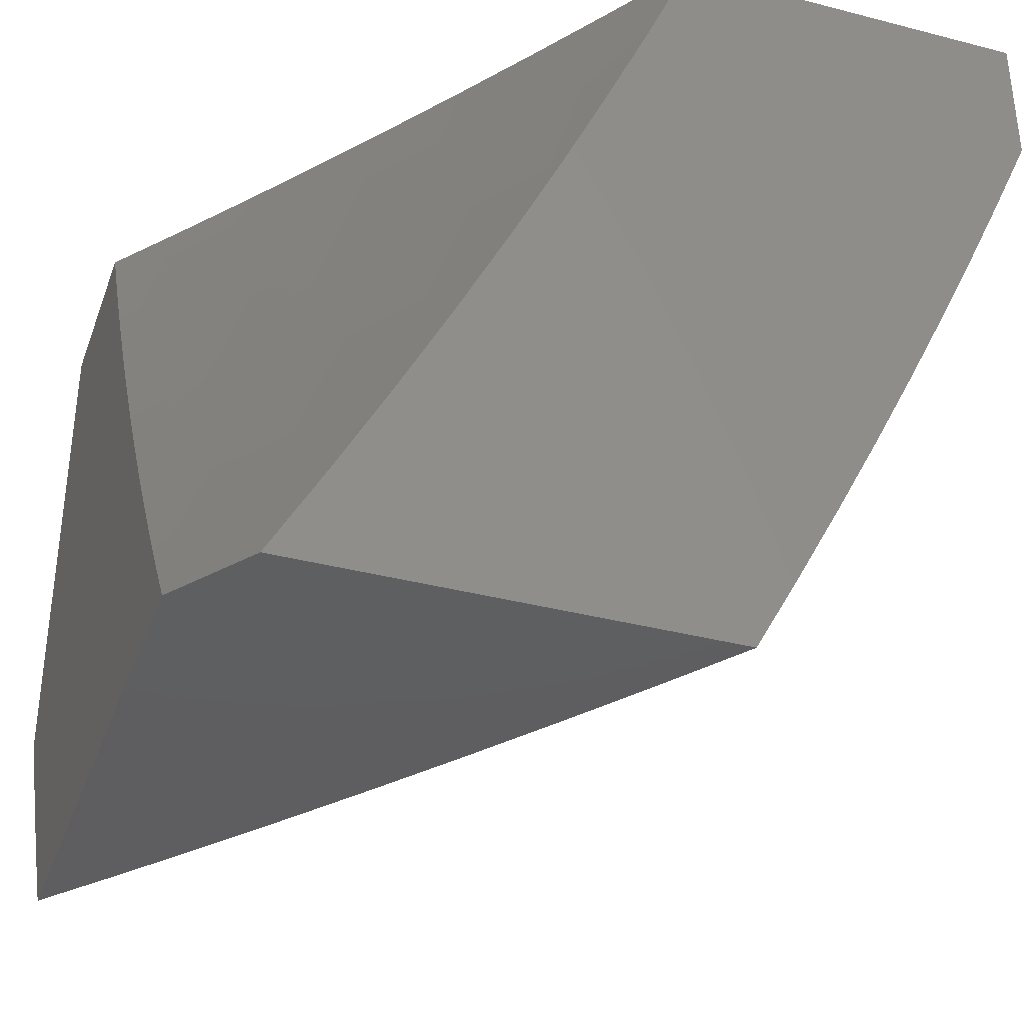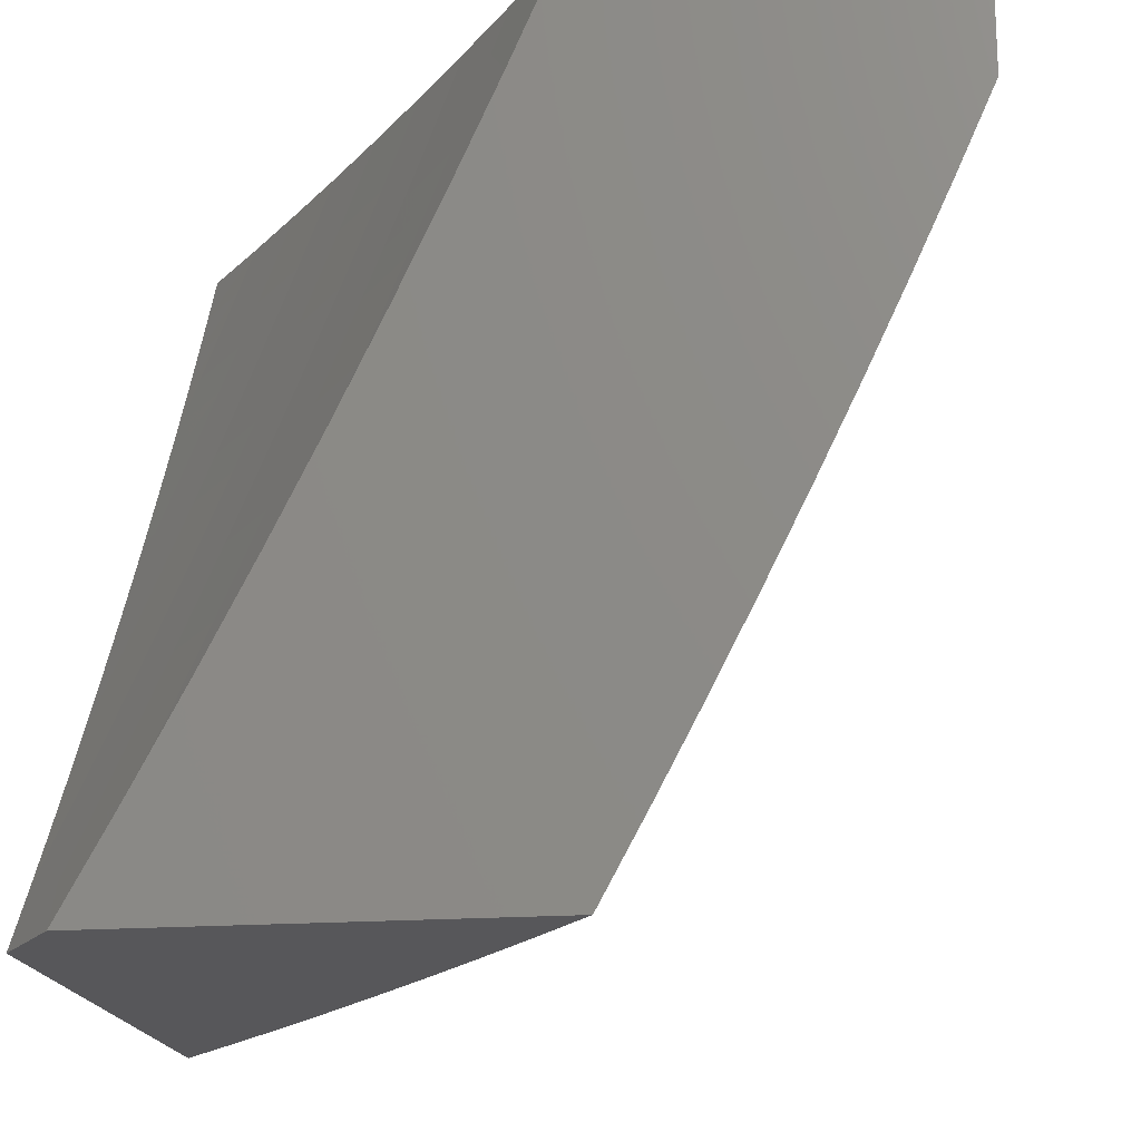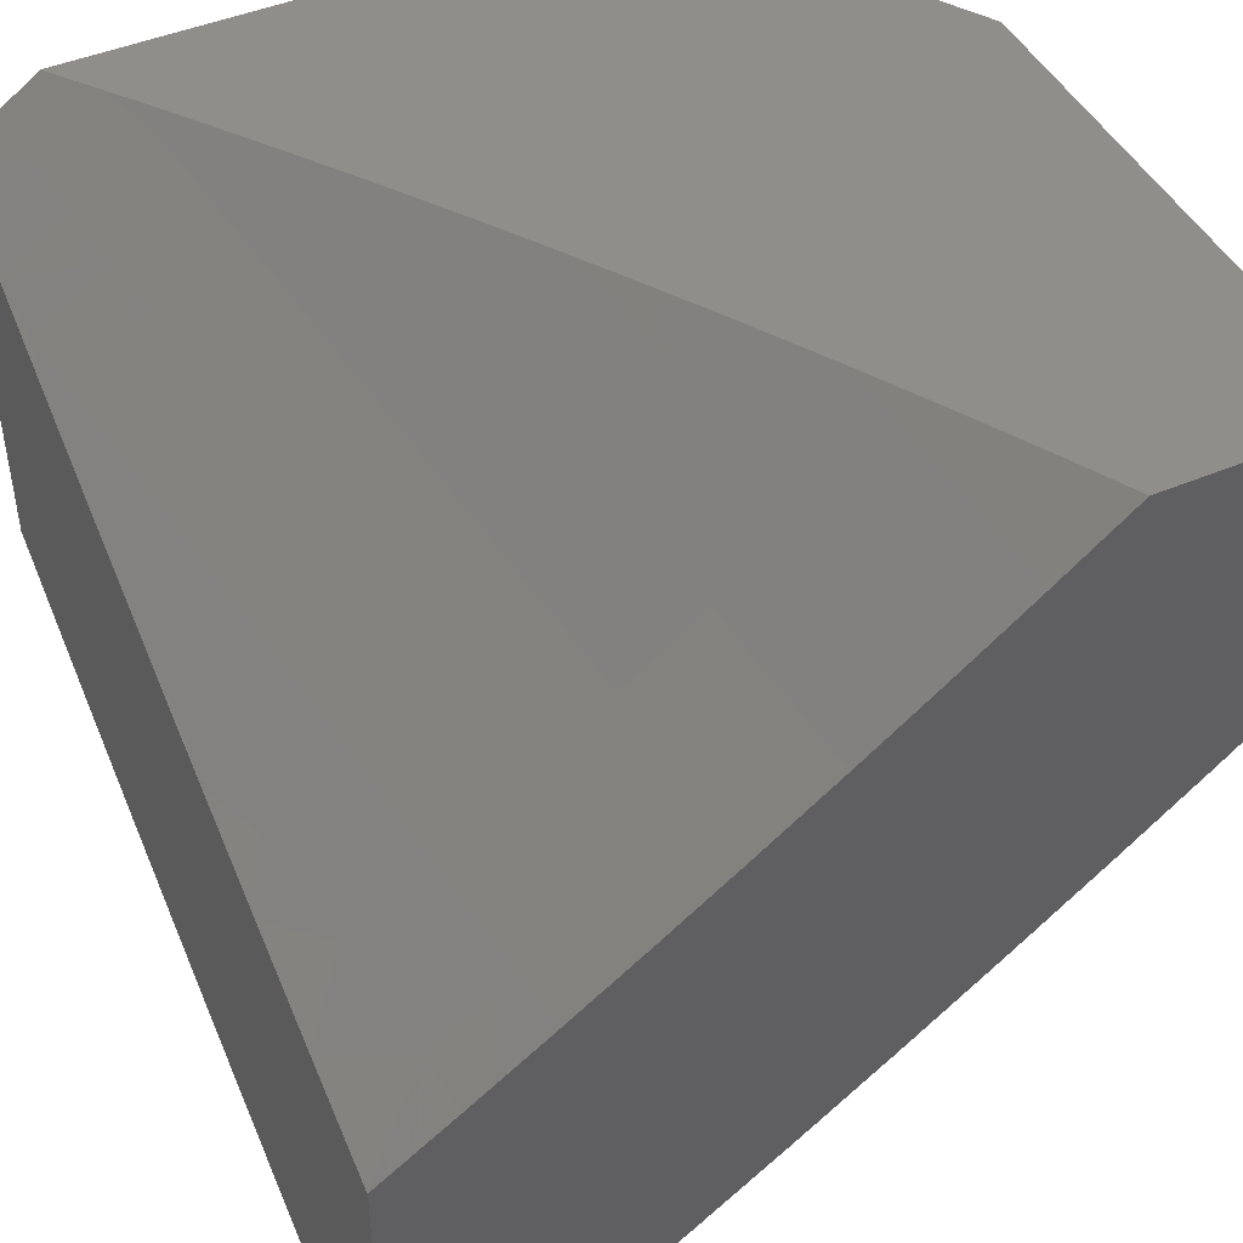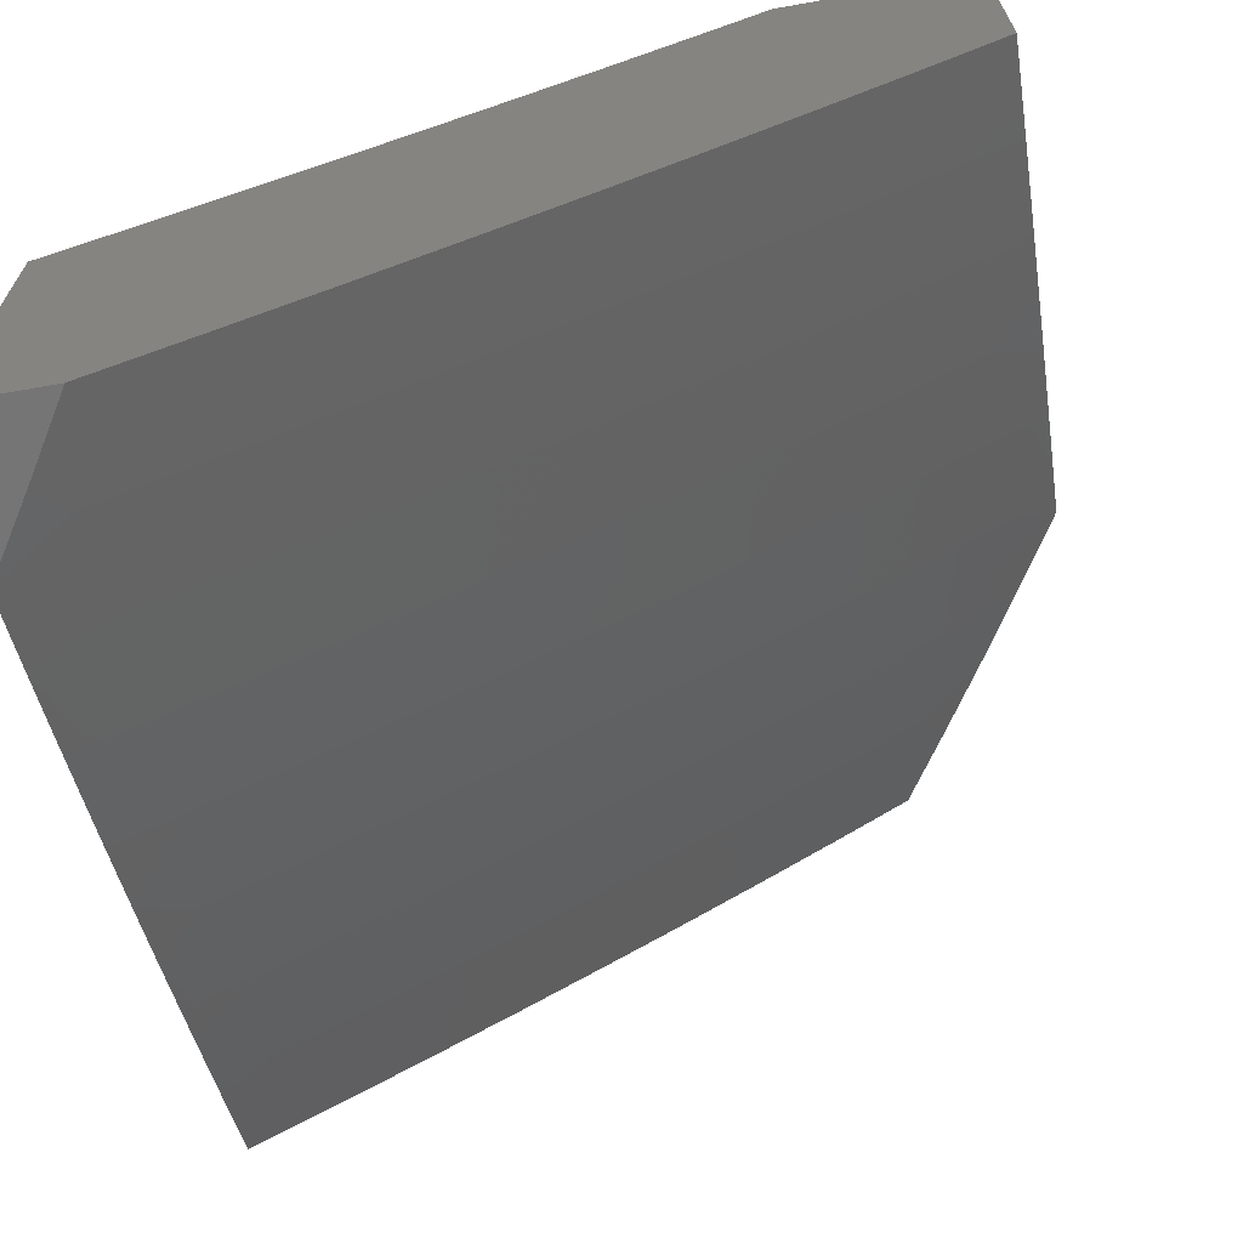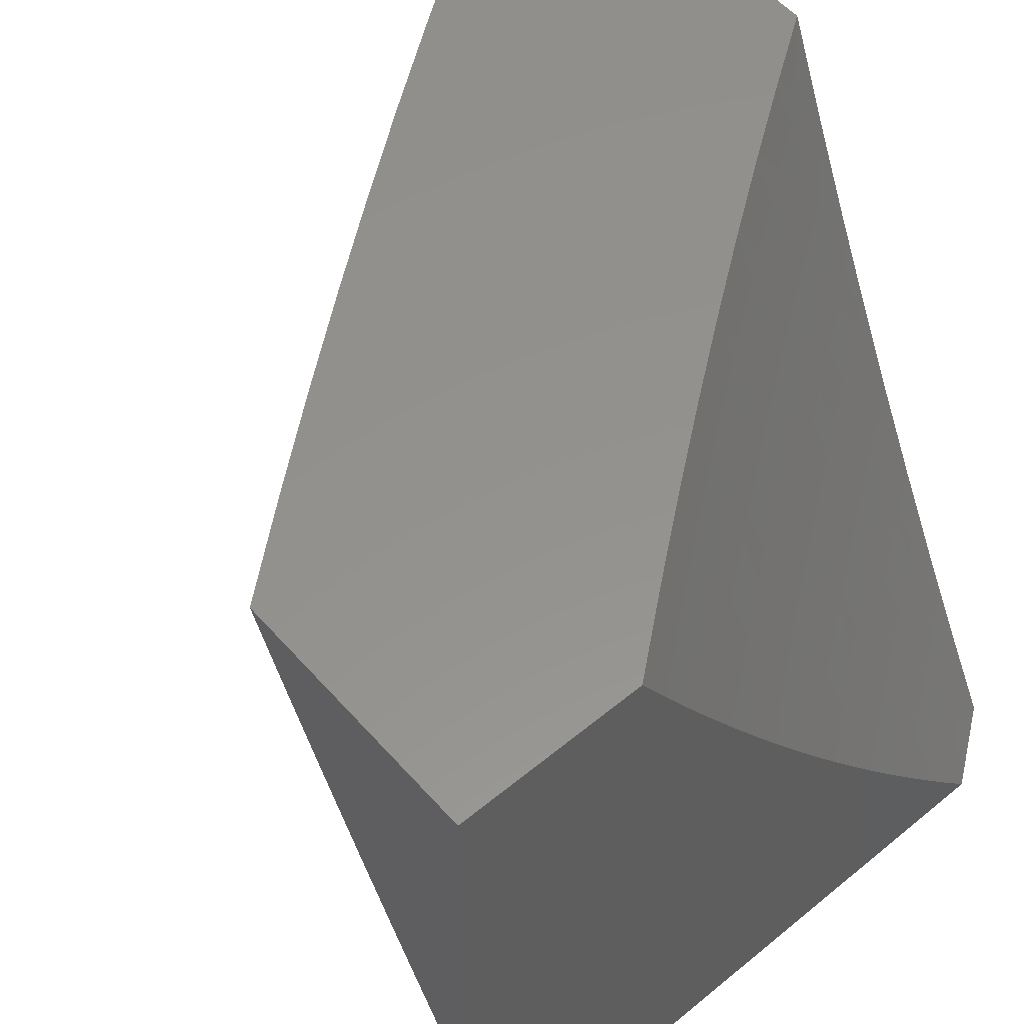
<metadata>
{"format":"stl","ext":"stl","renderer":"f3d","projection":"perspective","resolution":1024,"background":"white","views":[{"elev":-36.5,"azim":-108.7,"up":"+Z"},{"elev":-18.2,"azim":-81.7,"up":"+Z"},{"elev":45.8,"azim":-25.9,"up":"+Y"},{"elev":-67.7,"azim":10.1,"up":"+Y"},{"elev":55.7,"azim":139.2,"up":"+Z"}]}
</metadata>
<code>
# stl→obj: 241 verts, 478 faces
v 6.148 -8 -4.94
v 6.103 -8 -5
v 6.066 -8.061 -4.938
v 6 -8.074 -5
v 6 -8.141 -4.878
v 6 -8.206 -4.755
v 6.006 -8.171 -4.814
v 6.099 -8.104 -4.814
v 6.083 -8.083 -4.876
v 6.175 -8.015 -4.876
v 6.193 -8 -4.881
v 6.192 -8.037 -4.814
v 6.237 -8 -4.82
v 6.208 -8.058 -4.752
v 6.281 -8 -4.759
v 6.224 -8.079 -4.69
v 6.317 -8.01 -4.69
v 6.24 -8.099 -4.628
v 6.333 -8.03 -4.628
v 6.256 -8.12 -4.565
v 6.349 -8.051 -4.565
v 6.271 -8.14 -4.503
v 6.364 -8.07 -4.503
v 6.287 -8.159 -4.44
v 6.38 -8.09 -4.44
v 6.302 -8.179 -4.377
v 6.395 -8.109 -4.377
v 6.316 -8.198 -4.315
v 6.41 -8.128 -4.315
v 6.331 -8.217 -4.252
v 6.425 -8.147 -4.252
v 6.345 -8.235 -4.189
v 6.439 -8.165 -4.189
v 6.359 -8.253 -4.126
v 6.454 -8.183 -4.126
v 6.373 -8.271 -4.063
v 6.468 -8.201 -4.063
v 6.387 -8.289 -4
v 6.481 -8.218 -4
v 6 -8.269 -4.631
v 6.037 -8.213 -4.69
v 6.022 -8.192 -4.752
v 6 -8.331 -4.507
v 6.068 -8.255 -4.565
v 6.053 -8.234 -4.628
v 6.131 -8.147 -4.69
v 6.115 -8.126 -4.752
v 6 -8.391 -4.381
v 6.002 -8.362 -4.44
v 6.083 -8.275 -4.503
v 6.162 -8.188 -4.565
v 6.147 -8.167 -4.628
v 6 -8.449 -4.255
v 6.031 -8.401 -4.315
v 6.017 -8.381 -4.377
v 6.098 -8.295 -4.44
v 6.178 -8.208 -4.503
v 6 -8.506 -4.128
v 6.058 -8.439 -4.189
v 6.045 -8.42 -4.252
v 6.127 -8.334 -4.315
v 6.112 -8.315 -4.377
v 6.207 -8.247 -4.377
v 6.193 -8.228 -4.44
v 6 -8.561 -4
v 6.085 -8.476 -4.063
v 6.072 -8.458 -4.126
v 6.155 -8.372 -4.189
v 6.141 -8.353 -4.252
v 6.236 -8.286 -4.252
v 6.222 -8.267 -4.315
v 6.098 -8.494 -4
v 6.182 -8.409 -4.063
v 6.168 -8.391 -4.126
v 6.264 -8.323 -4.126
v 6.25 -8.304 -4.189
v 6.195 -8.427 -4
v 6.278 -8.341 -4.063
v 6.291 -8.358 -4
v 6.561 -8.129 -4.063
v 6.575 -8.146 -4
v 6.654 -8.057 -4.063
v 6.668 -8.074 -4
v 6.724 -8 -4.065
v 6.761 -8 -4
v 6.687 -8 -4.13
v 6.64 -8.039 -4.126
v 6.547 -8.112 -4.126
v 6.649 -8 -4.195
v 6.625 -8.021 -4.189
v 6.533 -8.094 -4.189
v 6.61 -8.003 -4.252
v 6.61 -8 -4.259
v 6.571 -8 -4.323
v 6.531 -8 -4.386
v 6.503 -8.057 -4.315
v 6.518 -8.076 -4.252
v 6.491 -8 -4.45
v 6.472 -8.019 -4.44
v 6.488 -8.038 -4.377
v 6.45 -8 -4.512
v 6.409 -8 -4.575
v 6.367 -8 -4.637
v 6.324 -8 -4.698
v 6 -8.649 -4.899
v 6 -8.594 -5
v 6.057 -8.621 -4.876
v 6.099 -8.523 -5
v 6.127 -8.571 -4.876
v 6.197 -8.521 -4.876
v 6.228 -8.564 -4.752
v 6.298 -8.513 -4.752
v 6.329 -8.555 -4.627
v 6.398 -8.503 -4.627
v 6.428 -8.543 -4.502
v 6.498 -8.49 -4.502
v 6.528 -8.529 -4.377
v 6.597 -8.475 -4.377
v 6.627 -8.513 -4.252
v 6.696 -8.458 -4.252
v 6.724 -8.494 -4.126
v 6.794 -8.439 -4.126
v 6.784 -8.503 -4
v 6.893 -8.416 -4
v 6.863 -8.383 -4.126
v 6.931 -8.326 -4.126
v 6.834 -8.347 -4.252
v 6.902 -8.291 -4.252
v 6.804 -8.311 -4.377
v 6.872 -8.254 -4.377
v 6.773 -8.273 -4.502
v 6.84 -8.217 -4.502
v 6.741 -8.234 -4.627
v 6.808 -8.178 -4.627
v 6.708 -8.194 -4.752
v 6.775 -8.138 -4.752
v 6.674 -8.152 -4.876
v 6.741 -8.097 -4.876
v 6.678 -8.078 -5
v 6.771 -8 -5
v 6.198 -8.452 -5
v 6.266 -8.47 -4.876
v 6.367 -8.461 -4.752
v 6.468 -8.45 -4.627
v 6.567 -8.437 -4.502
v 6.667 -8.421 -4.377
v 6.765 -8.403 -4.252
v 6.296 -8.379 -5
v 6.335 -8.419 -4.876
v 6.436 -8.409 -4.752
v 6.536 -8.397 -4.627
v 6.636 -8.383 -4.502
v 6.735 -8.366 -4.377
v 6.404 -8.366 -4.876
v 6.393 -8.306 -5
v 6.472 -8.314 -4.876
v 6.489 -8.231 -5
v 6.54 -8.261 -4.876
v 6.584 -8.155 -5
v 6.607 -8.207 -4.876
v 6.807 -8.042 -4.876
v 6.83 -8 -4.914
v 6.888 -8 -4.828
v 6.944 -8 -4.741
v 6.907 -8.026 -4.752
v 6.841 -8.083 -4.752
v 6.941 -8.065 -4.627
v 7 -8 -4.654
v 7 -8.044 -4.573
v 6.974 -8.104 -4.502
v 7 -8.086 -4.493
v 7 -8.128 -4.412
v 7 -8.169 -4.33
v 6.939 -8.198 -4.377
v 6.907 -8.161 -4.502
v 6.97 -8.234 -4.252
v 7 -8.21 -4.248
v 7 -8.25 -4.166
v 7 -8.288 -4.083
v 6.999 -8.269 -4.126
v 6.875 -8.122 -4.627
v 7 -8.326 -4
v 6.674 -8.59 -4
v 6.655 -8.549 -4.126
v 6.557 -8.566 -4.252
v 6.458 -8.582 -4.377
v 6.358 -8.595 -4.502
v 6.258 -8.606 -4.627
v 6.158 -8.615 -4.752
v 6.585 -8.603 -4.126
v 6.564 -8.675 -4
v 6.514 -8.656 -4.126
v 6.452 -8.758 -4
v 6.443 -8.709 -4.126
v 6.372 -8.762 -4.126
v 6.345 -8.725 -4.252
v 6.273 -8.776 -4.252
v 6.246 -8.738 -4.377
v 6.174 -8.788 -4.377
v 6.146 -8.748 -4.502
v 6.075 -8.798 -4.502
v 6.046 -8.757 -4.627
v 6 -8.806 -4.591
v 6 -8.755 -4.694
v 6.339 -8.84 -4
v 6.3 -8.813 -4.126
v 6.201 -8.827 -4.252
v 6.102 -8.838 -4.377
v 6.003 -8.847 -4.502
v 6 -8.856 -4.487
v 6.03 -8.888 -4.377
v 6 -8.905 -4.383
v 6 -8.953 -4.278
v 6.057 -8.927 -4.252
v 6 -9 -4.173
v 6.083 -8.965 -4.126
v 6.055 -9 -4.087
v 6.11 -9 -4
v 6.155 -8.915 -4.126
v 6.225 -8.921 -4
v 6.228 -8.865 -4.126
v 6.017 -8.714 -4.752
v 6 -8.702 -4.797
v 6.087 -8.665 -4.752
v 6.117 -8.707 -4.627
v 6.188 -8.657 -4.627
v 6.217 -8.698 -4.502
v 6.317 -8.686 -4.377
v 6.416 -8.673 -4.252
v 6.129 -8.877 -4.252
v 6.288 -8.647 -4.502
v 6.388 -8.634 -4.377
v 6.486 -8.62 -4.252
v 6.505 -8.356 -4.752
v 6.605 -8.343 -4.627
v 6.705 -8.328 -4.502
v 6.573 -8.302 -4.752
v 6.641 -8.248 -4.752
v 6.673 -8.289 -4.627
v 7 -8 -4
v 6 -9 -4
f 1 2 3
f 3 2 4
f 3 4 5
f 6 7 5
f 5 7 8
f 5 8 9
f 9 8 10
f 9 10 1
f 1 10 11
f 11 10 12
f 11 12 13
f 13 12 14
f 13 14 15
f 15 14 16
f 15 16 17
f 17 16 18
f 17 18 19
f 19 18 20
f 19 20 21
f 21 20 22
f 21 22 23
f 23 22 24
f 23 24 25
f 25 24 26
f 25 26 27
f 27 26 28
f 27 28 29
f 29 28 30
f 29 30 31
f 31 30 32
f 31 32 33
f 33 32 34
f 33 34 35
f 35 34 36
f 35 36 37
f 37 36 38
f 37 38 39
f 40 41 6
f 6 41 42
f 6 42 7
f 7 42 8
f 43 44 40
f 40 44 45
f 40 45 41
f 41 45 46
f 41 46 47
f 47 46 14
f 47 14 12
f 48 49 43
f 43 49 50
f 43 50 44
f 44 50 51
f 44 51 52
f 52 51 18
f 52 18 16
f 53 54 48
f 48 54 55
f 48 55 49
f 49 55 56
f 49 56 50
f 50 56 57
f 50 57 51
f 51 57 20
f 51 20 18
f 58 59 53
f 53 59 60
f 53 60 54
f 54 60 61
f 54 61 62
f 62 61 63
f 62 63 64
f 64 63 24
f 64 24 22
f 65 66 58
f 58 66 67
f 58 67 59
f 59 67 68
f 59 68 69
f 69 68 70
f 69 70 71
f 71 70 28
f 71 28 26
f 65 72 66
f 66 72 73
f 66 73 74
f 74 73 75
f 74 75 76
f 76 75 32
f 76 32 30
f 72 77 73
f 73 77 78
f 73 78 75
f 75 78 34
f 75 34 32
f 77 79 78
f 78 79 36
f 78 36 34
f 79 38 36
f 37 39 80
f 80 39 81
f 80 81 82
f 82 81 83
f 82 83 84
f 84 83 85
f 84 86 82
f 82 86 87
f 82 87 80
f 80 87 88
f 80 88 37
f 37 88 35
f 86 89 87
f 87 89 90
f 87 90 88
f 88 90 91
f 88 91 35
f 35 91 33
f 90 89 92
f 92 89 93
f 92 93 94
f 95 96 94
f 94 96 97
f 94 97 92
f 92 97 91
f 92 91 90
f 98 99 95
f 95 99 100
f 95 100 96
f 96 100 29
f 96 29 31
f 98 101 99
f 99 101 23
f 99 23 25
f 101 102 23
f 23 102 21
f 102 103 21
f 21 103 19
f 19 103 17
f 17 103 104
f 17 104 15
f 9 1 3
f 5 9 3
f 12 10 8
f 12 8 47
f 47 8 42
f 47 42 41
f 16 14 46
f 16 46 52
f 52 46 45
f 52 45 44
f 22 20 57
f 22 57 64
f 64 57 56
f 64 56 62
f 62 56 55
f 62 55 54
f 26 24 63
f 26 63 71
f 71 63 61
f 71 61 69
f 69 61 60
f 69 60 59
f 30 28 70
f 30 70 76
f 76 70 68
f 76 68 74
f 74 68 67
f 74 67 66
f 91 97 33
f 33 97 31
f 97 96 31
f 99 25 27
f 99 27 100
f 100 27 29
f 105 106 107
f 107 106 108
f 107 108 109
f 109 108 110
f 109 110 111
f 111 110 112
f 111 112 113
f 113 112 114
f 113 114 115
f 115 114 116
f 115 116 117
f 117 116 118
f 117 118 119
f 119 118 120
f 119 120 121
f 121 120 122
f 121 122 123
f 123 122 124
f 124 122 125
f 124 125 126
f 126 125 127
f 126 127 128
f 128 127 129
f 128 129 130
f 130 129 131
f 130 131 132
f 132 131 133
f 132 133 134
f 134 133 135
f 134 135 136
f 136 135 137
f 136 137 138
f 138 137 139
f 138 139 140
f 108 141 110
f 110 141 142
f 110 142 112
f 112 142 143
f 112 143 114
f 114 143 144
f 114 144 116
f 116 144 145
f 116 145 118
f 118 145 146
f 118 146 120
f 120 146 147
f 120 147 122
f 122 147 125
f 141 148 142
f 142 148 149
f 142 149 143
f 143 149 150
f 143 150 144
f 144 150 151
f 144 151 145
f 145 151 152
f 145 152 146
f 146 152 153
f 146 153 147
f 147 153 127
f 147 127 125
f 149 148 154
f 154 148 155
f 154 155 156
f 156 155 157
f 156 157 158
f 158 157 159
f 158 159 160
f 160 159 137
f 160 137 135
f 159 139 137
f 138 140 161
f 161 140 162
f 161 162 163
f 164 165 163
f 163 165 166
f 163 166 161
f 161 166 136
f 161 136 138
f 165 164 167
f 167 164 168
f 167 168 169
f 167 169 170
f 170 169 171
f 170 171 172
f 173 174 172
f 172 174 175
f 172 175 170
f 170 175 167
f 174 173 176
f 176 173 177
f 176 177 178
f 179 180 178
f 178 180 126
f 178 126 176
f 176 126 128
f 176 128 174
f 174 128 130
f 174 130 175
f 175 130 132
f 175 132 181
f 181 132 134
f 181 134 166
f 166 134 136
f 180 179 126
f 126 179 182
f 126 182 124
f 123 183 121
f 121 183 184
f 121 184 119
f 119 184 185
f 119 185 117
f 117 185 186
f 117 186 115
f 115 186 187
f 115 187 113
f 113 187 188
f 113 188 111
f 111 188 189
f 111 189 109
f 109 189 107
f 184 183 190
f 190 183 191
f 190 191 192
f 192 191 193
f 192 193 194
f 194 193 195
f 194 195 196
f 196 195 197
f 196 197 198
f 198 197 199
f 198 199 200
f 200 199 201
f 200 201 202
f 202 201 203
f 202 203 204
f 193 205 195
f 195 205 206
f 195 206 197
f 197 206 207
f 197 207 199
f 199 207 208
f 199 208 201
f 201 208 209
f 201 209 203
f 203 209 210
f 210 209 211
f 210 211 212
f 212 211 213
f 213 211 214
f 213 214 215
f 215 214 216
f 215 216 217
f 217 216 218
f 218 216 219
f 218 219 220
f 220 219 221
f 220 221 205
f 205 221 206
f 202 204 222
f 222 204 223
f 222 223 224
f 224 223 107
f 224 107 189
f 223 105 107
f 202 222 225
f 225 222 224
f 225 224 226
f 226 224 189
f 226 189 188
f 202 225 200
f 200 225 227
f 200 227 198
f 198 227 228
f 198 228 196
f 196 228 229
f 196 229 194
f 194 229 192
f 227 225 226
f 207 221 230
f 230 221 219
f 230 219 214
f 214 219 216
f 207 206 221
f 207 230 208
f 208 230 211
f 208 211 209
f 211 230 214
f 227 226 231
f 231 226 188
f 231 188 187
f 227 231 228
f 228 231 232
f 228 232 229
f 229 232 233
f 229 233 192
f 192 233 190
f 232 231 187
f 233 232 186
f 186 232 187
f 190 233 185
f 185 233 186
f 156 234 154
f 154 234 150
f 154 150 149
f 150 234 151
f 151 234 235
f 151 235 152
f 152 235 236
f 152 236 153
f 153 236 129
f 153 129 127
f 234 156 237
f 237 156 158
f 237 158 238
f 238 158 160
f 238 160 135
f 190 185 184
f 234 237 235
f 235 237 239
f 235 239 236
f 236 239 131
f 236 131 129
f 239 237 238
f 239 238 133
f 133 238 135
f 133 131 239
f 165 167 181
f 181 167 175
f 181 166 165
f 182 179 240
f 240 179 178
f 240 178 177
f 177 173 240
f 240 173 172
f 240 172 171
f 171 169 240
f 240 169 168
f 58 213 65
f 65 213 215
f 65 215 241
f 213 58 212
f 212 58 53
f 212 53 210
f 210 53 203
f 203 53 48
f 203 48 204
f 204 48 43
f 204 43 223
f 223 43 40
f 223 40 105
f 105 40 6
f 105 6 106
f 106 6 5
f 106 5 4
f 2 155 4
f 4 155 148
f 4 148 141
f 140 139 2
f 2 139 159
f 2 159 157
f 157 155 2
f 141 108 4
f 4 108 106
f 240 85 182
f 182 85 83
f 182 83 124
f 124 83 81
f 124 81 123
f 123 81 39
f 123 39 183
f 183 39 38
f 183 38 191
f 191 38 79
f 191 79 193
f 193 79 77
f 193 77 205
f 205 77 72
f 205 72 65
f 241 218 65
f 65 218 220
f 65 220 205
f 215 217 241
f 241 217 218
f 2 1 140
f 140 1 11
f 140 11 13
f 13 15 140
f 140 15 104
f 140 104 103
f 140 103 162
f 162 103 102
f 162 102 101
f 162 101 163
f 163 101 98
f 163 98 164
f 164 98 95
f 164 95 168
f 168 95 94
f 168 94 93
f 93 89 168
f 168 89 86
f 168 86 240
f 240 86 84
f 240 84 85

</code>
